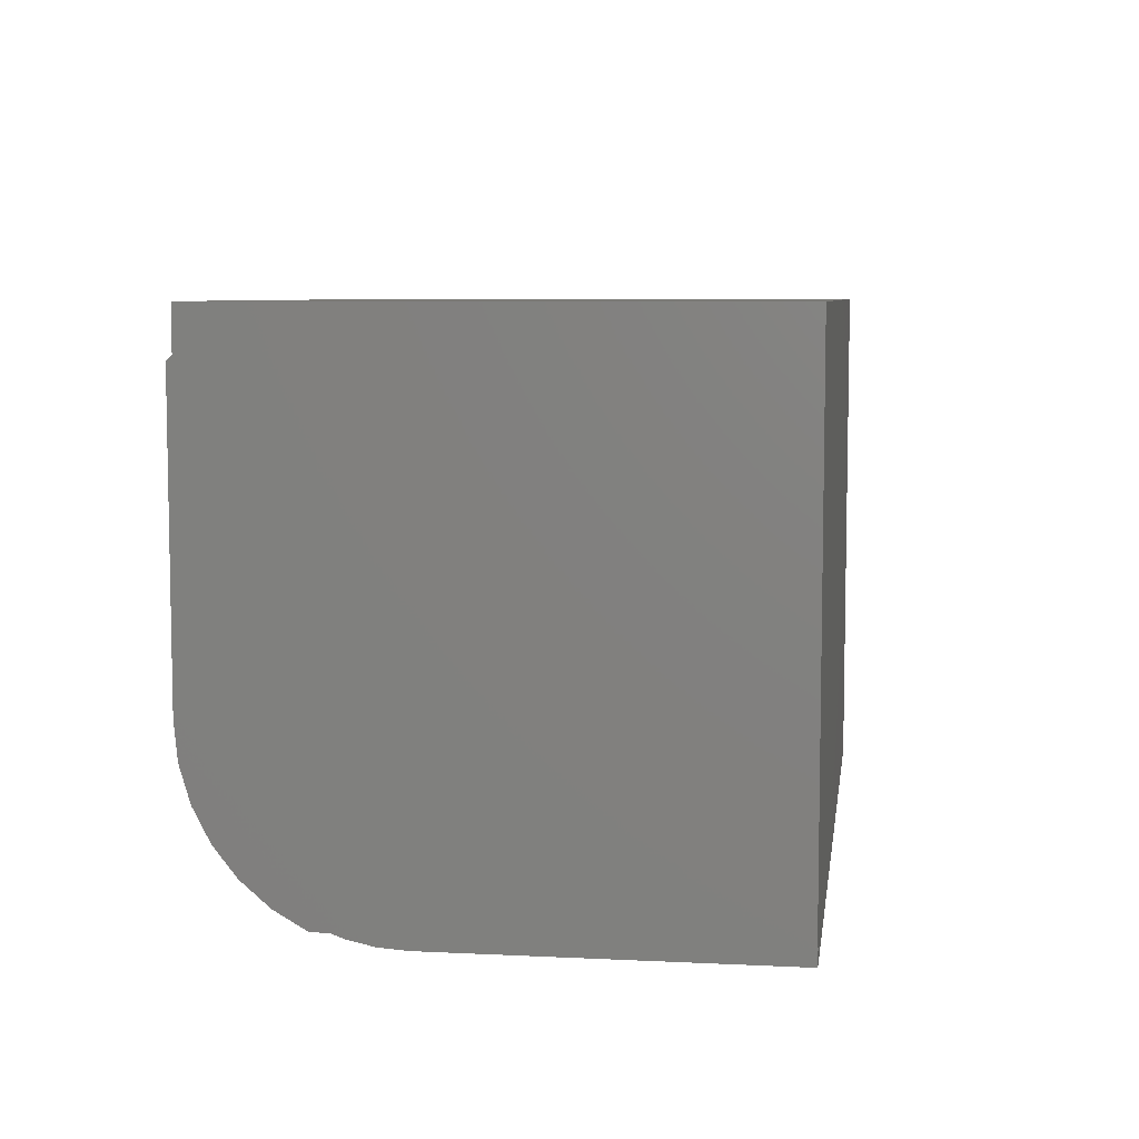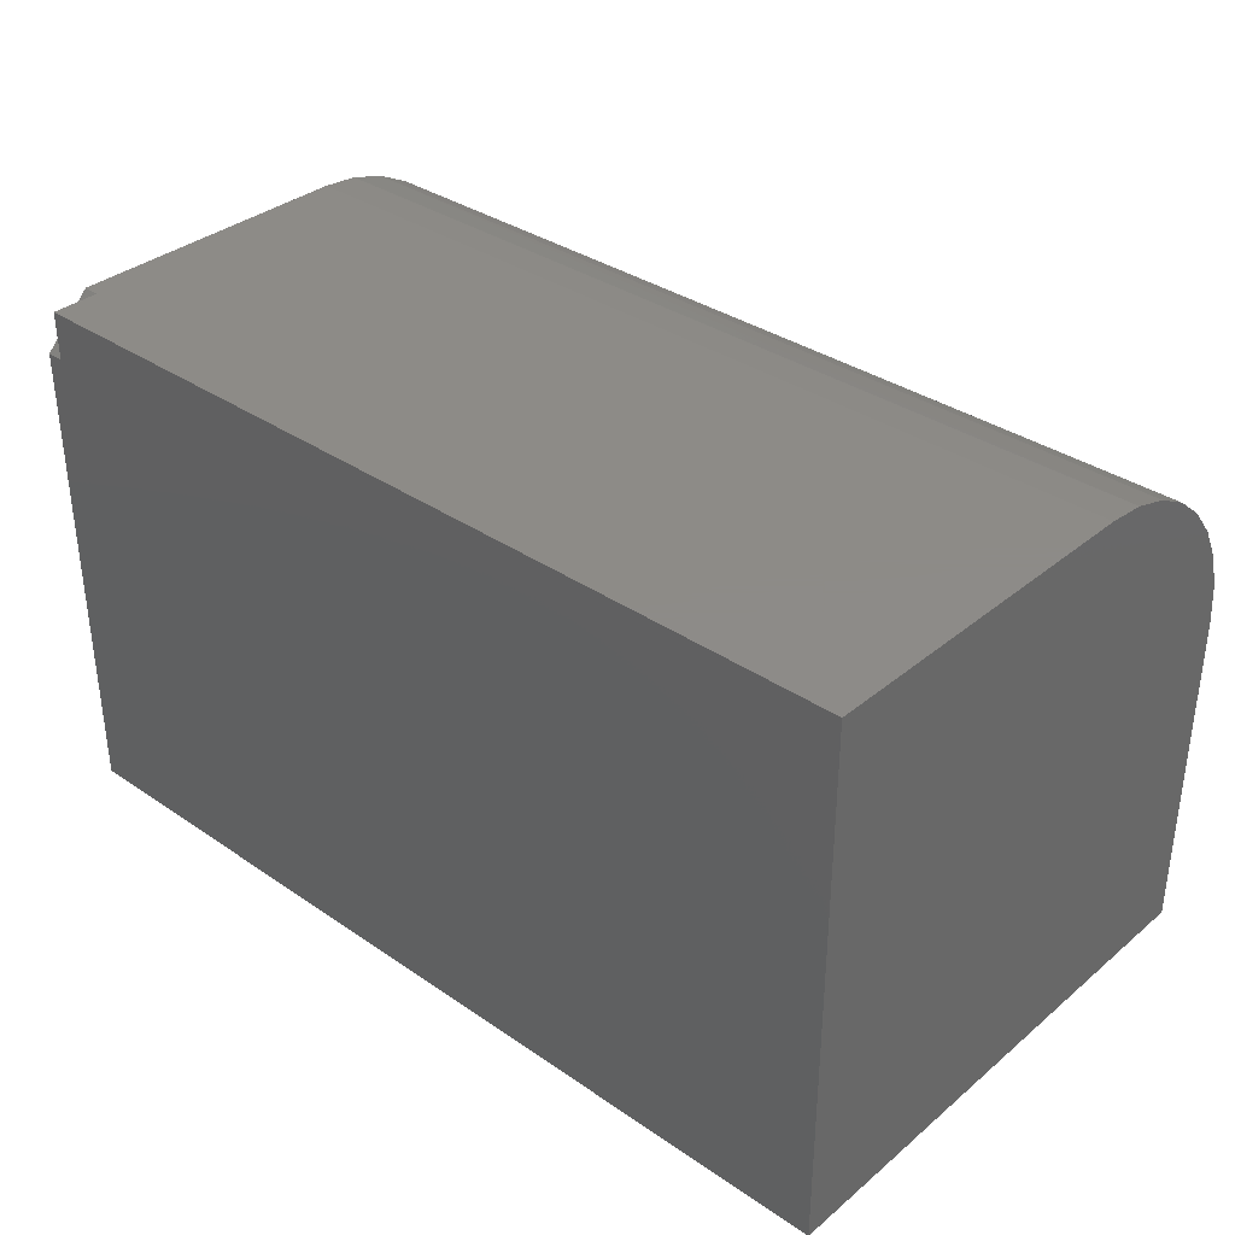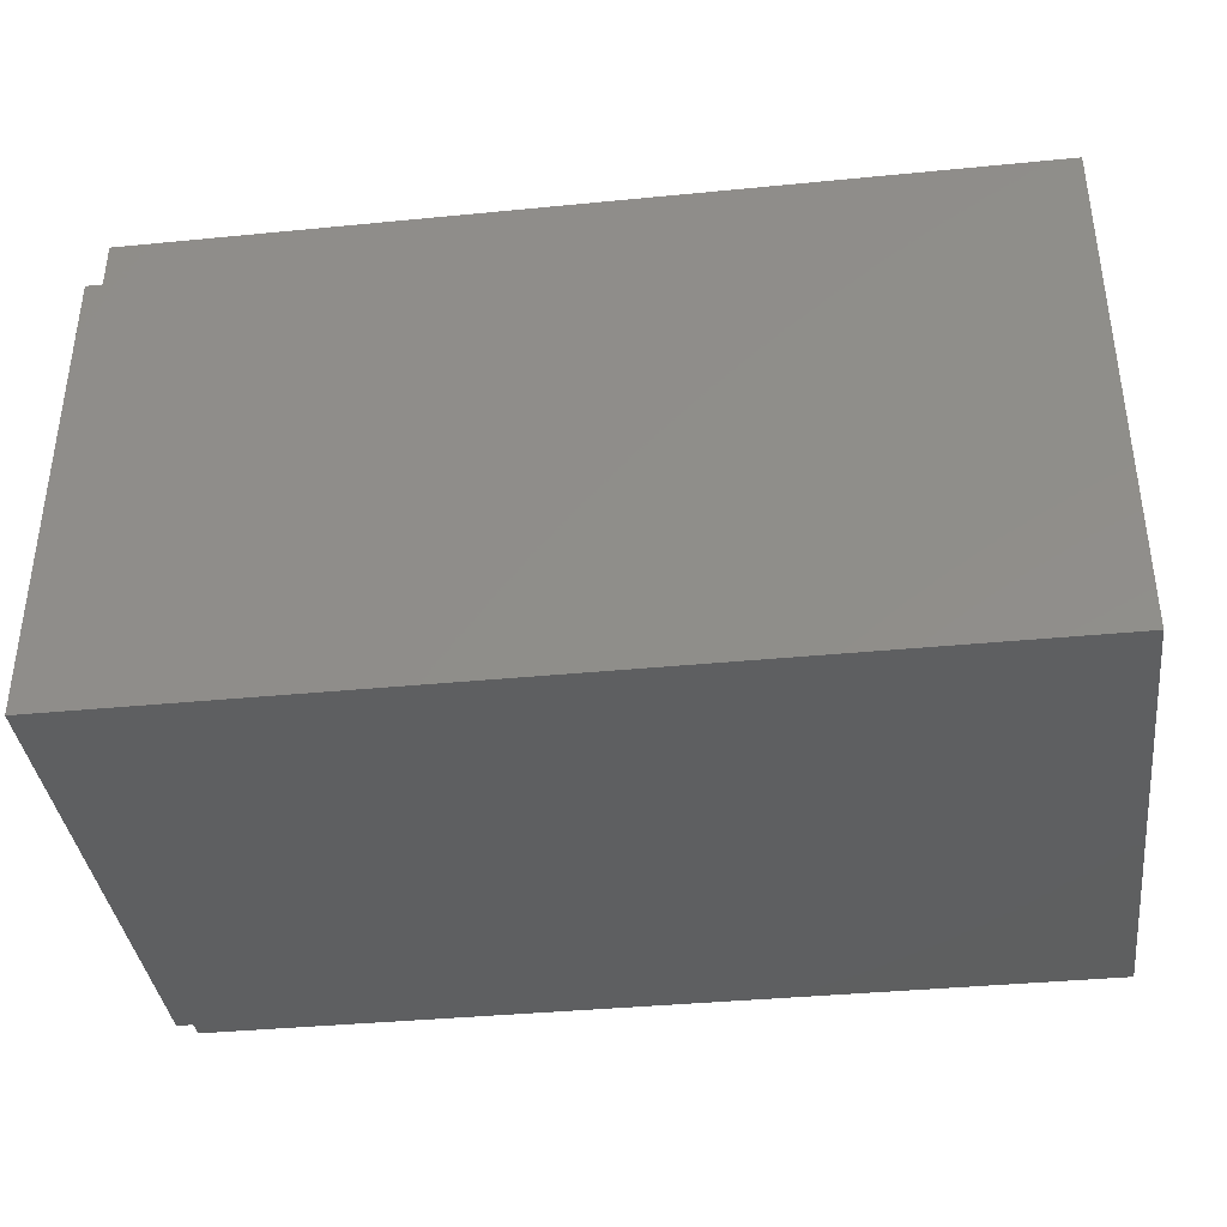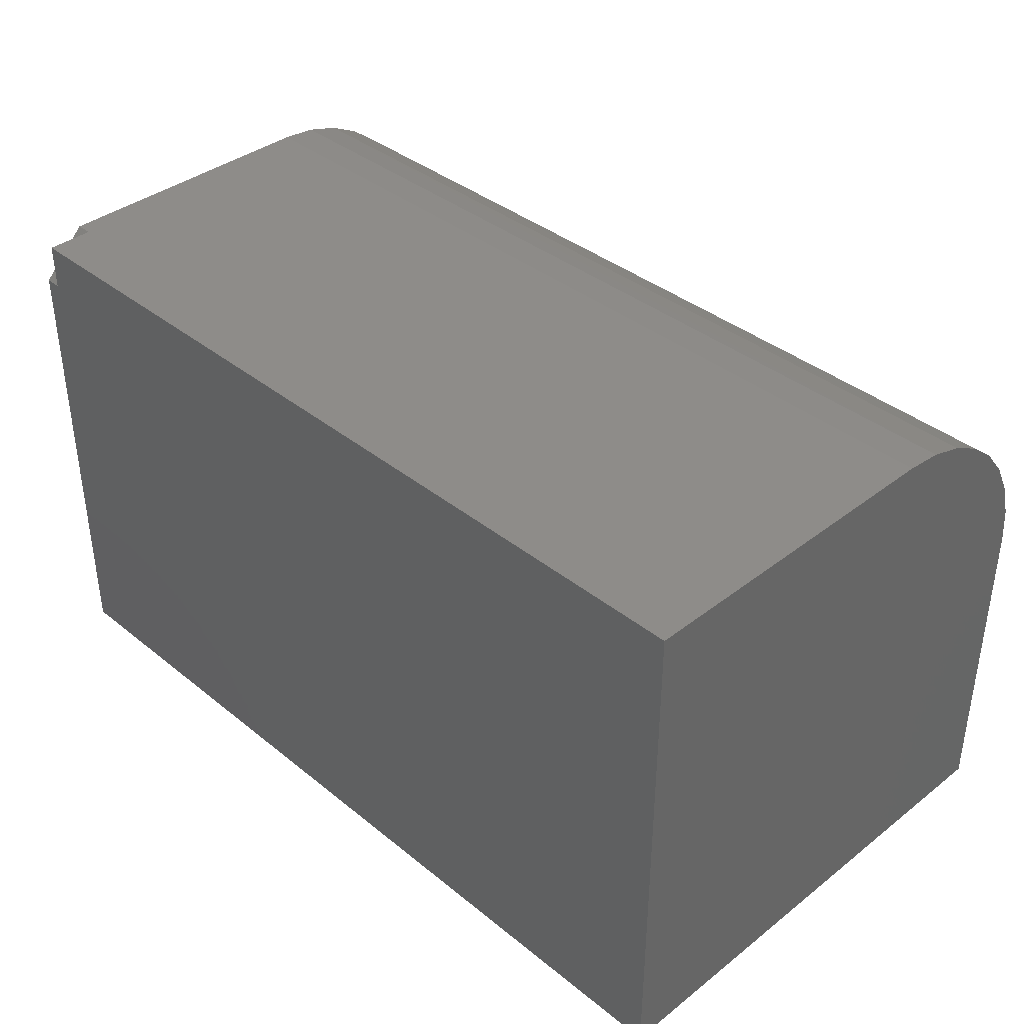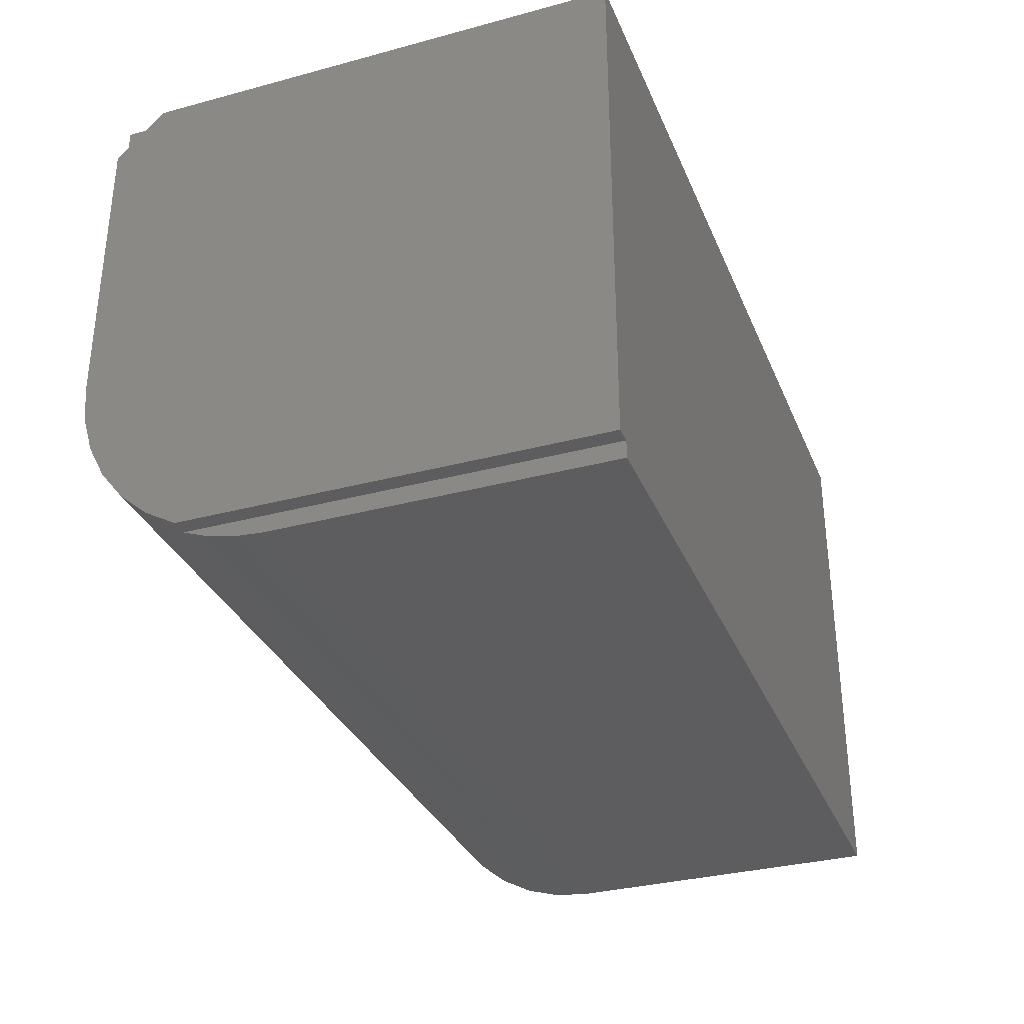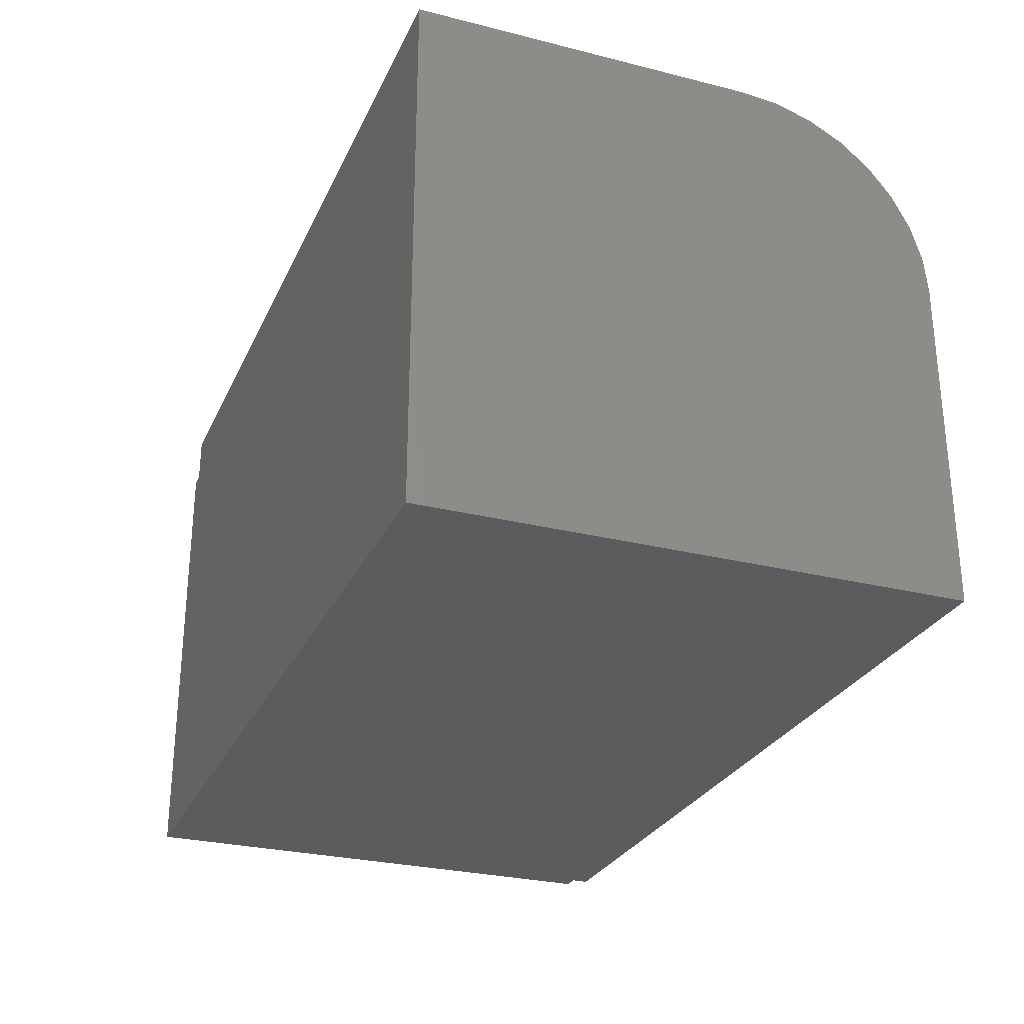
<metadata>
{"format":"stl","ext":"stl","renderer":"f3d","projection":"perspective","resolution":1024,"background":"white","views":[{"elev":6.9,"azim":-81.9,"up":"+Z"},{"elev":34.8,"azim":42.3,"up":"+Y"},{"elev":-37.8,"azim":7.1,"up":"+Y"},{"elev":38.2,"azim":45.5,"up":"+Y"},{"elev":-32.6,"azim":-69.6,"up":"+Z"},{"elev":-27.8,"azim":69.1,"up":"+Y"}]}
</metadata>
<code>
# stl→obj: 32 verts, 60 faces
v -0.1406 -0.08594 -0.08026
v -0.1406 0.04946 -0.08026
v -0.1406 0.04109 -0.08339
v -0.1406 0.03235 -0.0853
v -0.1406 0.02344 -0.08594
v -0.1406 -0.08594 -0.08594
v 0.1484 0.02344 -0.08594
v 0.1484 0.03563 -0.08474
v 0.1484 -0.08594 -0.08594
v 0.1484 0.08594 -0.02344
v 0.1484 0.08594 0.0875
v 0.1484 -0.08594 0.0875
v 0.1484 0.04736 -0.08118
v 0.1484 0.05816 -0.0754
v 0.1484 0.06763 -0.06763
v 0.1484 0.0754 -0.05816
v 0.1484 0.08118 -0.04736
v 0.1484 0.08474 -0.03563
v -0.1461 0.08594 -0.02344
v -0.1461 0.08594 0.07187
v -0.1406 0.08594 0.07187
v -0.1406 0.08594 0.0875
v -0.1461 0.08481 -0.03526
v -0.1461 0.04946 -0.08026
v -0.1461 -0.08594 -0.08026
v -0.1461 -0.08594 0.0875
v -0.1461 0.07031 0.0875
v -0.1461 0.0687 -0.06654
v -0.1461 0.05973 -0.07432
v -0.1461 0.08147 -0.04665
v -0.1461 0.07603 -0.0572
v -0.1406 0.07031 0.0875
f 1 2 3
f 1 3 4
f 1 4 5
f 1 5 6
f 7 8 9
f 10 11 12
f 10 12 9
f 10 9 8
f 10 8 13
f 10 13 14
f 10 14 15
f 10 15 16
f 10 16 17
f 10 17 18
f 6 5 9
f 9 5 7
f 10 19 20
f 20 21 10
f 10 21 22
f 10 22 11
f 19 23 20
f 24 25 26
f 24 26 27
f 24 27 28
f 24 28 29
f 27 20 23
f 27 23 30
f 27 30 31
f 27 31 28
f 25 24 1
f 1 24 2
f 7 4 8
f 7 5 4
f 16 15 28
f 29 28 15
f 2 13 3
f 13 8 3
f 3 8 4
f 14 13 2
f 14 2 24
f 14 24 29
f 14 29 15
f 19 10 23
f 23 10 18
f 23 18 30
f 30 18 17
f 30 17 31
f 31 17 16
f 31 16 28
f 25 12 26
f 25 1 12
f 6 12 1
f 6 9 12
f 32 27 26
f 32 26 12
f 32 12 11
f 32 11 22
f 32 22 21
f 32 21 27
f 27 21 20

</code>
